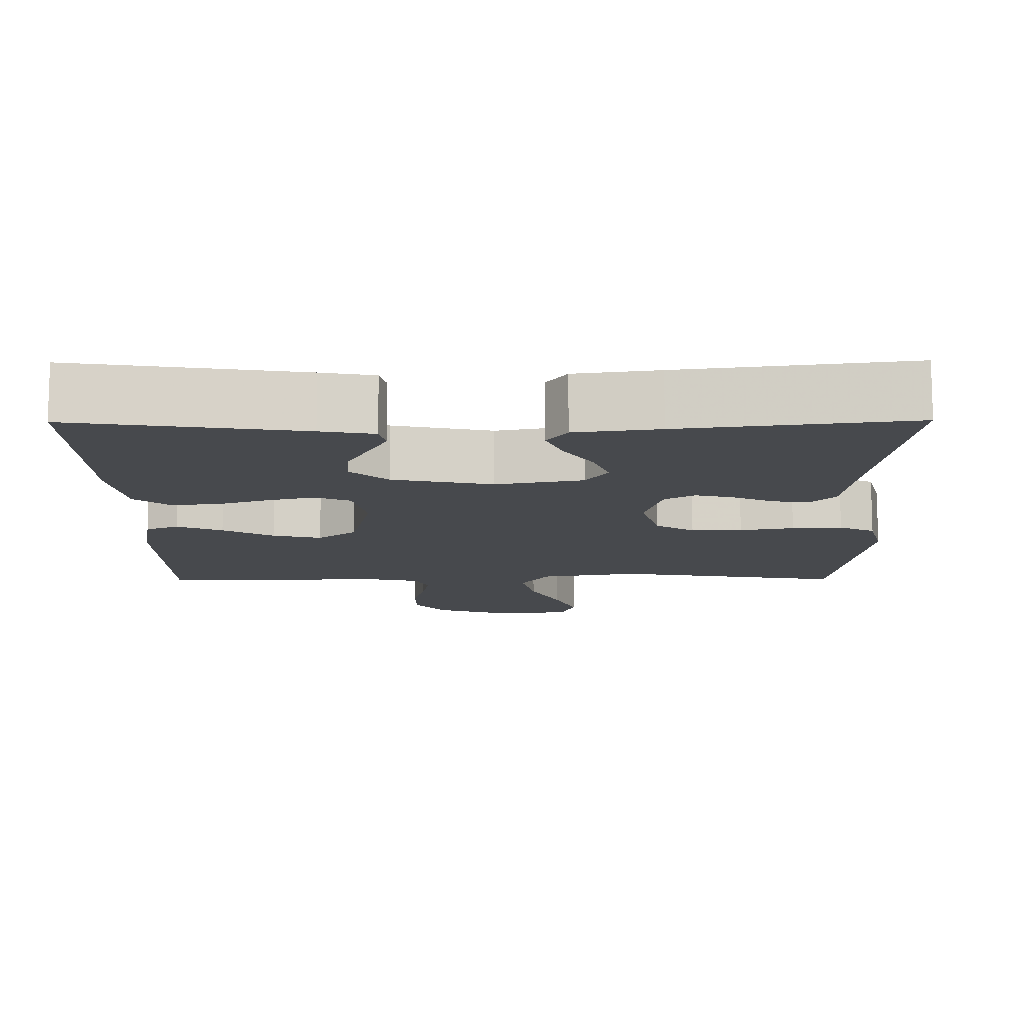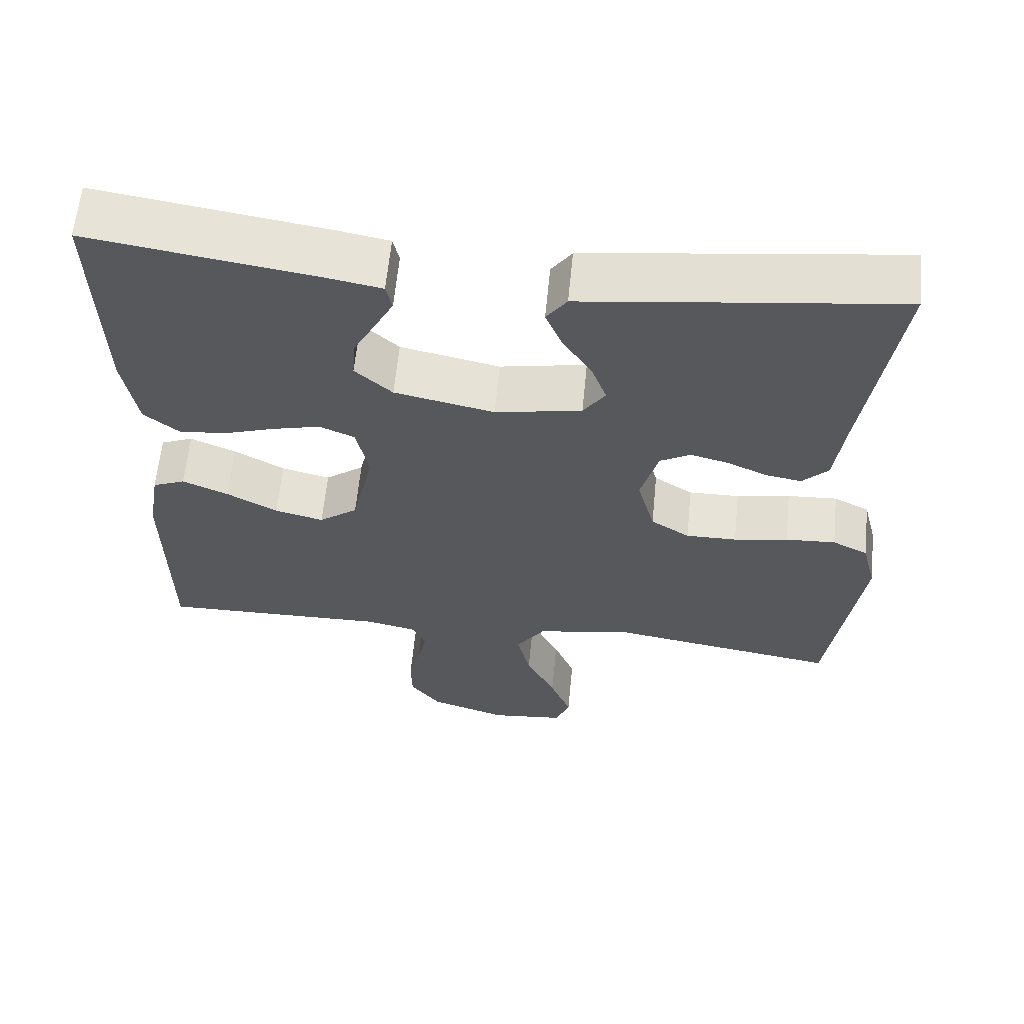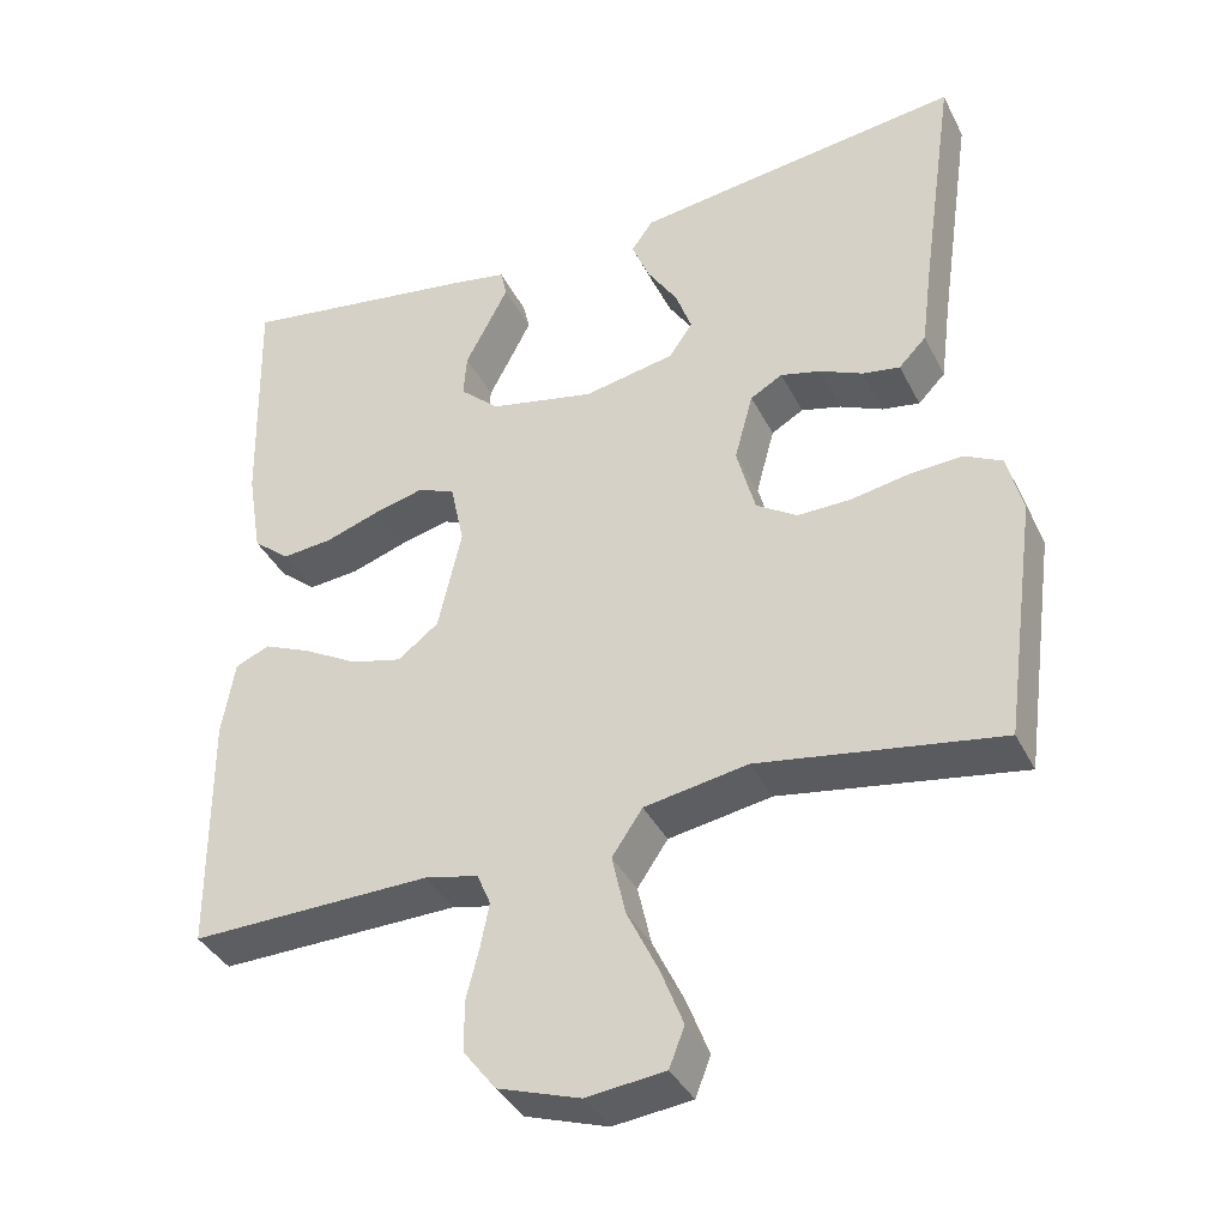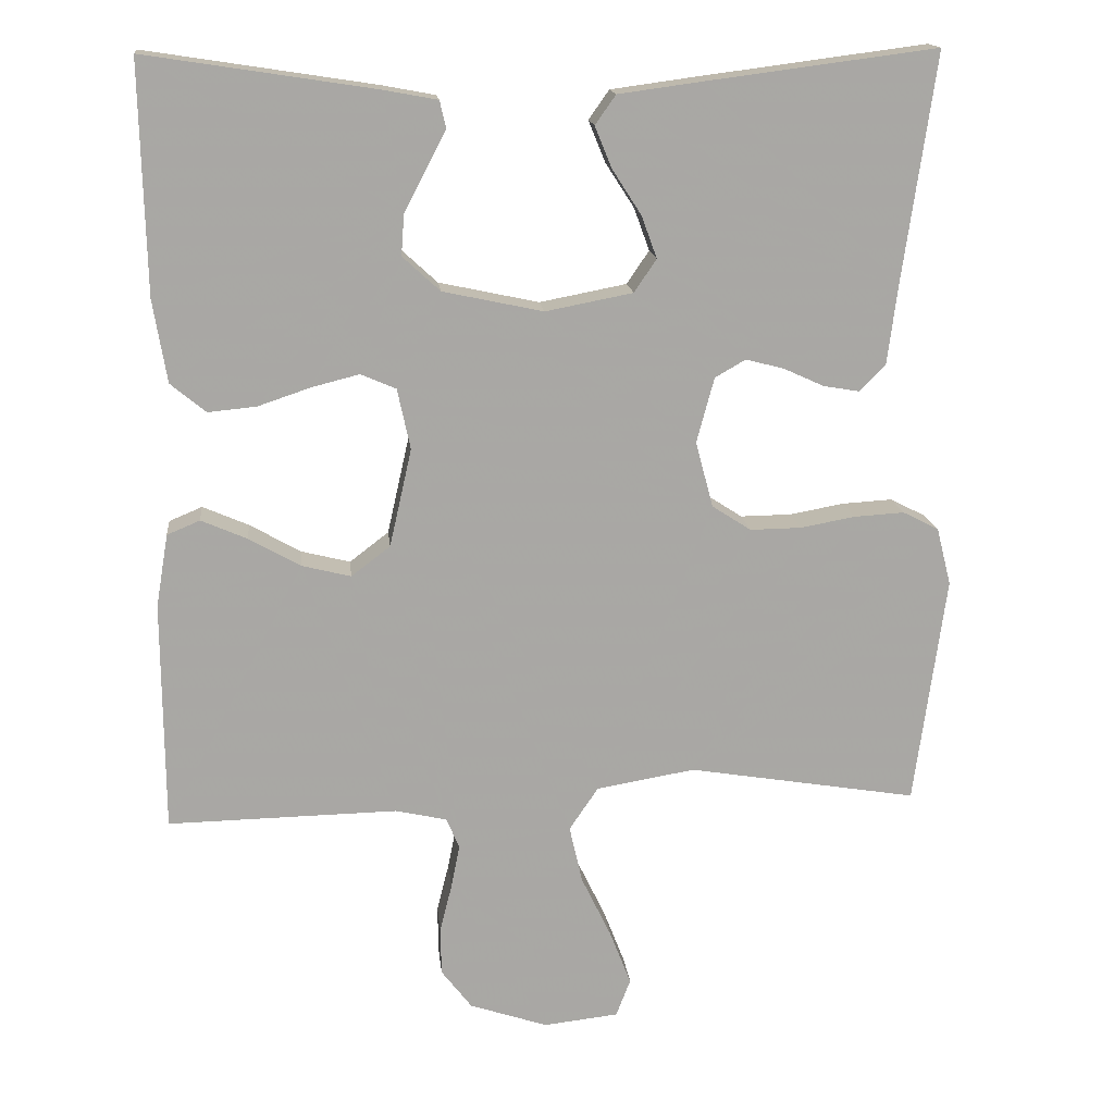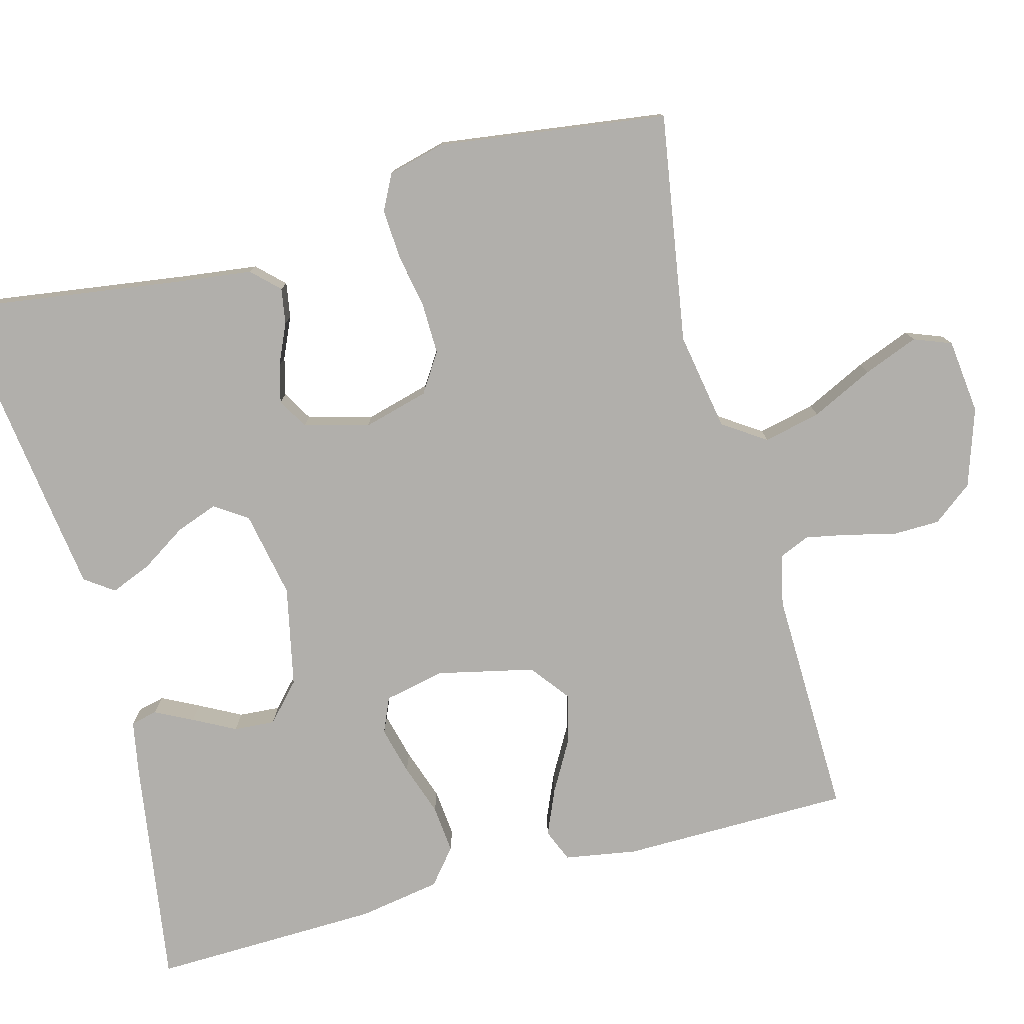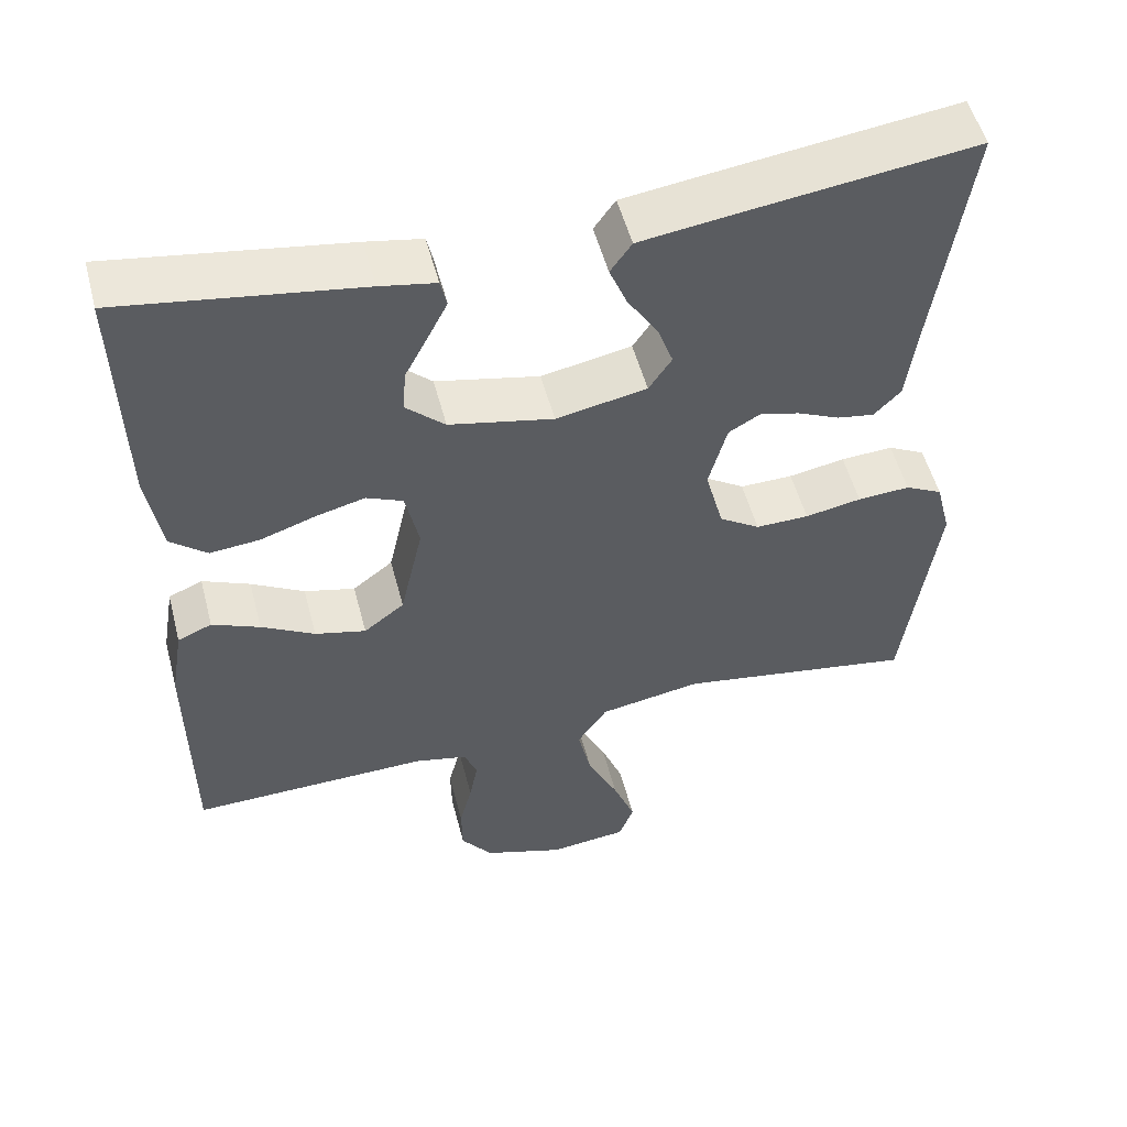
<metadata>
{"format":"obj","ext":"obj","renderer":"f3d","projection":"perspective","resolution":1024,"background":"white","views":[{"elev":-12.0,"azim":0.5,"up":"+Y"},{"elev":61.6,"azim":5.6,"up":"+Z"},{"elev":-37.9,"azim":24.4,"up":"+Z"},{"elev":15.6,"azim":-5.9,"up":"+Z"},{"elev":-78.1,"azim":105.1,"up":"+Y"},{"elev":52.6,"azim":-14.6,"up":"+Z"}]}
</metadata>
<code>
v 0.5 0.07 0.5
v 0.457 0.07 0.2
v 0.444 0.07 0.098
v 0.41 0.07 0.063
v 0.363 0.07 0.071
v 0.31 0.07 0.095
v 0.26 0.07 0.108
v 0.22 0.07 0.085
v 0.197 0.07 0
v 0.22 0.07 -0.086
v 0.271 0.07 -0.119
v 0.338 0.07 -0.118
v 0.409 0.07 -0.105
v 0.475 0.07 -0.101
v 0.522 0.07 -0.125
v 0.541 0.07 -0.2
v 0.5 0.07 -0.5
v 0.2 0.07 -0.451
v 0.071 0.07 -0.473
v 0.033 0.07 -0.529
v 0.05 0.07 -0.604
v 0.089 0.07 -0.685
v 0.117 0.07 -0.757
v 0.098 0.07 -0.806
v 0 0.07 -0.817
v -0.102 0.07 -0.783
v -0.142 0.07 -0.731
v -0.143 0.07 -0.668
v -0.127 0.07 -0.605
v -0.116 0.07 -0.549
v -0.133 0.07 -0.509
v -0.2 0.07 -0.494
v -0.5 0.07 -0.5
v -0.502 0.07 -0.2
v -0.486 0.07 -0.105
v -0.443 0.07 -0.087
v -0.383 0.07 -0.113
v -0.316 0.07 -0.151
v -0.252 0.07 -0.167
v -0.201 0.07 -0.128
v -0.172 0.07 0
v -0.189 0.07 0.079
v -0.235 0.07 0.099
v -0.298 0.07 0.083
v -0.366 0.07 0.06
v -0.429 0.07 0.054
v -0.475 0.07 0.092
v -0.493 0.07 0.2
v -0.5 0.07 0.5
v -0.2 0.07 0.454
v -0.13 0.07 0.441
v -0.122 0.07 0.406
v -0.147 0.07 0.357
v -0.176 0.07 0.302
v -0.18 0.07 0.248
v -0.131 0.07 0.203
v 0 0.07 0.175
v 0.114 0.07 0.197
v 0.143 0.07 0.24
v 0.123 0.07 0.295
v 0.085 0.07 0.354
v 0.063 0.07 0.408
v 0.09 0.07 0.446
v 0.2 0.07 0.461
v 0.5 0 0.5
v 0.457 0 0.2
v 0.444 0 0.098
v 0.41 0 0.063
v 0.363 0 0.071
v 0.31 0 0.095
v 0.26 0 0.108
v 0.22 0 0.085
v 0.197 0 0
v 0.22 0 -0.086
v 0.271 0 -0.119
v 0.338 0 -0.118
v 0.409 0 -0.105
v 0.475 0 -0.101
v 0.522 0 -0.125
v 0.541 0 -0.2
v 0.5 0 -0.5
v 0.2 0 -0.451
v 0.071 0 -0.473
v 0.033 0 -0.529
v 0.05 0 -0.604
v 0.089 0 -0.685
v 0.117 0 -0.757
v 0.098 0 -0.806
v 0 0 -0.817
v -0.102 0 -0.783
v -0.142 0 -0.731
v -0.143 0 -0.668
v -0.127 0 -0.605
v -0.116 0 -0.549
v -0.133 0 -0.509
v -0.2 0 -0.494
v -0.5 0 -0.5
v -0.502 0 -0.2
v -0.486 0 -0.105
v -0.443 0 -0.087
v -0.383 0 -0.113
v -0.316 0 -0.151
v -0.252 0 -0.167
v -0.201 0 -0.128
v -0.172 0 0
v -0.189 0 0.079
v -0.235 0 0.099
v -0.298 0 0.083
v -0.366 0 0.06
v -0.429 0 0.054
v -0.475 0 0.092
v -0.493 0 0.2
v -0.5 0 0.5
v -0.2 0 0.454
v -0.13 0 0.441
v -0.122 0 0.406
v -0.147 0 0.357
v -0.176 0 0.302
v -0.18 0 0.248
v -0.131 0 0.203
v 0 0 0.175
v 0.114 0 0.197
v 0.143 0 0.24
v 0.123 0 0.295
v 0.085 0 0.354
v 0.063 0 0.408
v 0.09 0 0.446
v 0.2 0 0.461
f 64 1 2
f 63 64 2
f 62 63 2
f 61 62 2
f 60 61 2
f 4 5 6
f 3 4 6
f 2 3 6
f 60 2 6
f 59 60 6
f 58 59 6 7
f 57 58 7 8
f 56 57 8 9
f 52 53 54
f 51 52 54
f 50 51 54
f 49 50 54
f 48 49 54
f 47 48 54
f 46 47 54
f 45 46 54
f 44 45 54
f 43 44 54 55
f 42 43 55 56
f 36 37 38
f 35 36 38
f 34 35 38
f 33 34 38
f 32 33 38
f 31 32 38 39
f 30 31 39 40
f 27 28 29
f 26 27 29
f 25 26 29
f 24 25 29
f 23 24 29
f 22 23 29
f 21 22 29
f 20 21 29 30
f 30 40 41
f 20 30 41
f 19 20 41
f 16 17 18
f 15 16 18
f 14 15 18
f 13 14 18
f 12 13 18
f 11 12 18 19
f 56 9 10
f 42 56 10
f 41 42 10
f 19 41 10
f 10 11 19
f 66 65 128
f 66 128 127
f 66 127 126
f 66 126 125
f 66 125 124
f 70 69 68
f 70 68 67
f 70 67 66
f 70 66 124
f 70 124 123
f 71 70 123 122
f 72 71 122 121
f 73 72 121 120
f 118 117 116
f 118 116 115
f 118 115 114
f 118 114 113
f 118 113 112
f 118 112 111
f 118 111 110
f 118 110 109
f 118 109 108
f 119 118 108 107
f 120 119 107 106
f 102 101 100
f 102 100 99
f 102 99 98
f 102 98 97
f 102 97 96
f 103 102 96 95
f 104 103 95 94
f 93 92 91
f 93 91 90
f 93 90 89
f 93 89 88
f 93 88 87
f 93 87 86
f 93 86 85
f 94 93 85 84
f 105 104 94
f 105 94 84
f 105 84 83
f 82 81 80
f 82 80 79
f 82 79 78
f 82 78 77
f 82 77 76
f 83 82 76 75
f 74 73 120
f 74 120 106
f 74 106 105
f 74 105 83
f 83 75 74
f 1 65 66 2
f 2 66 67 3
f 3 67 68 4
f 4 68 69 5
f 5 69 70 6
f 6 70 71 7
f 7 71 72 8
f 8 72 73 9
f 9 73 74 10
f 10 74 75 11
f 11 75 76 12
f 12 76 77 13
f 13 77 78 14
f 14 78 79 15
f 15 79 80 16
f 16 80 81 17
f 17 81 82 18
f 18 82 83 19
f 19 83 84 20
f 20 84 85 21
f 21 85 86 22
f 22 86 87 23
f 23 87 88 24
f 24 88 89 25
f 25 89 90 26
f 26 90 91 27
f 27 91 92 28
f 28 92 93 29
f 29 93 94 30
f 30 94 95 31
f 31 95 96 32
f 32 96 97 33
f 33 97 98 34
f 34 98 99 35
f 35 99 100 36
f 36 100 101 37
f 37 101 102 38
f 38 102 103 39
f 39 103 104 40
f 40 104 105 41
f 41 105 106 42
f 42 106 107 43
f 43 107 108 44
f 44 108 109 45
f 45 109 110 46
f 46 110 111 47
f 47 111 112 48
f 48 112 113 49
f 49 113 114 50
f 50 114 115 51
f 51 115 116 52
f 52 116 117 53
f 53 117 118 54
f 54 118 119 55
f 55 119 120 56
f 56 120 121 57
f 57 121 122 58
f 58 122 123 59
f 59 123 124 60
f 60 124 125 61
f 61 125 126 62
f 62 126 127 63
f 63 127 128 64
f 64 128 65 1

</code>
